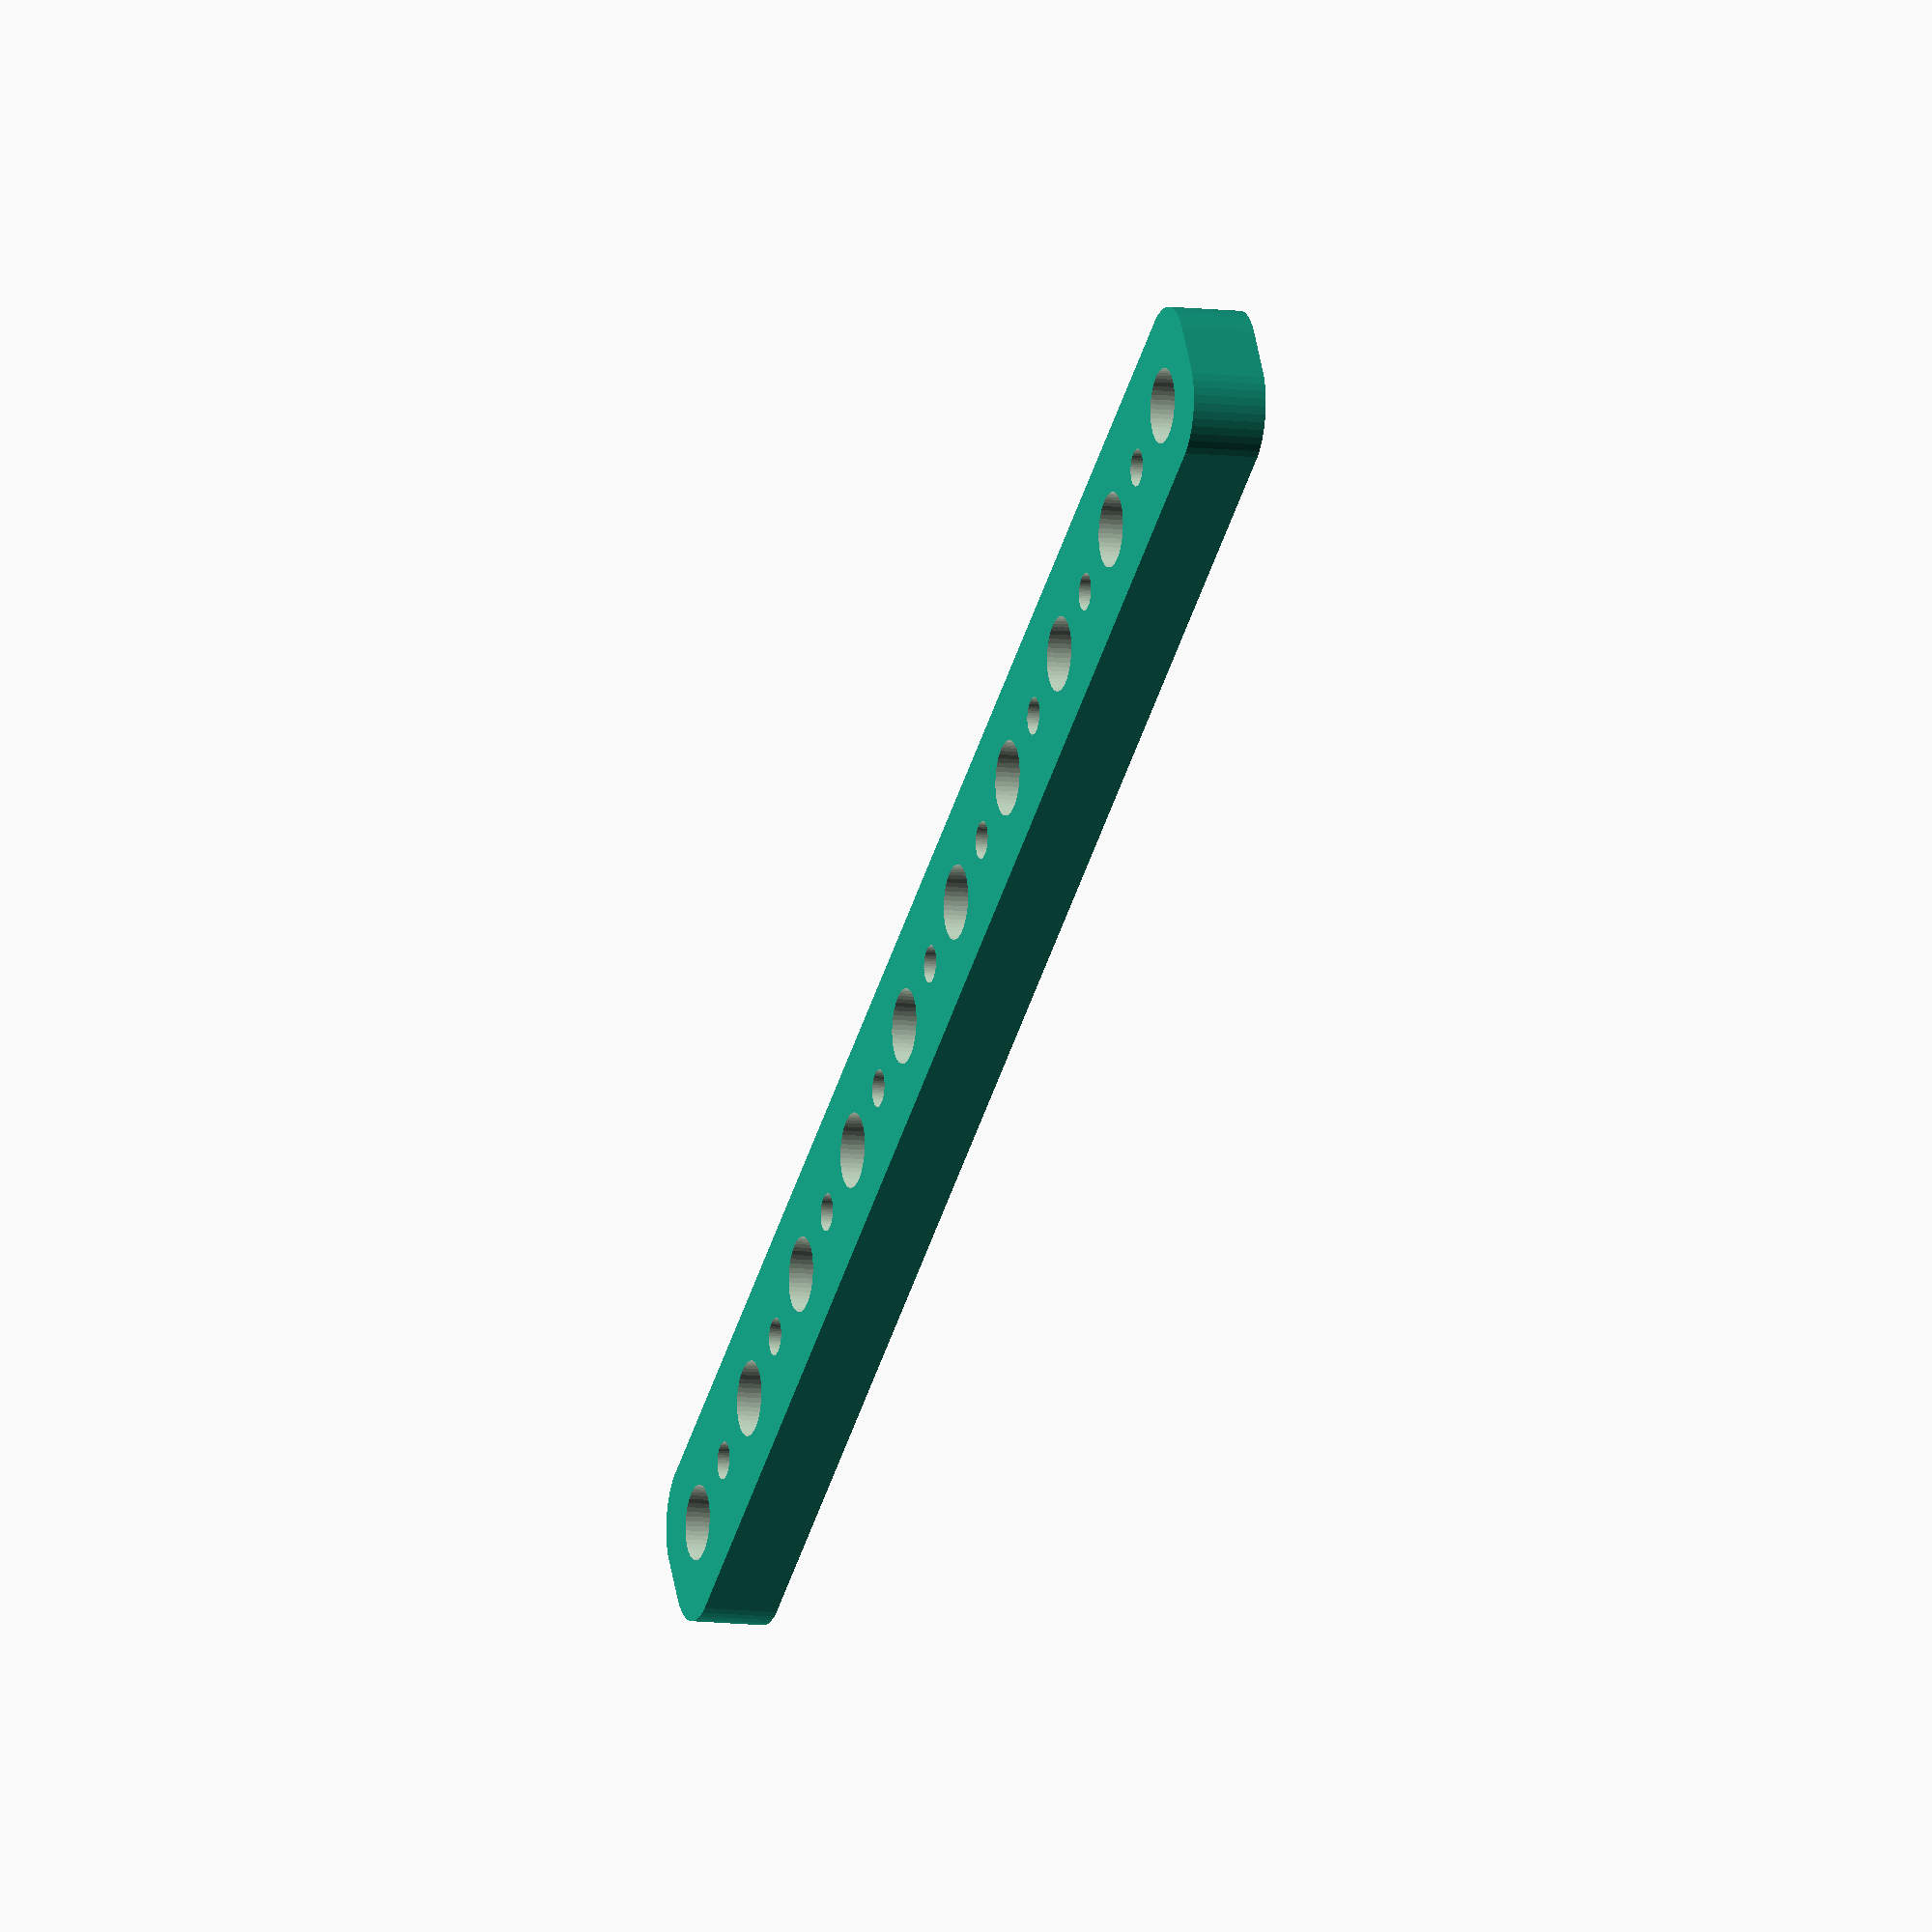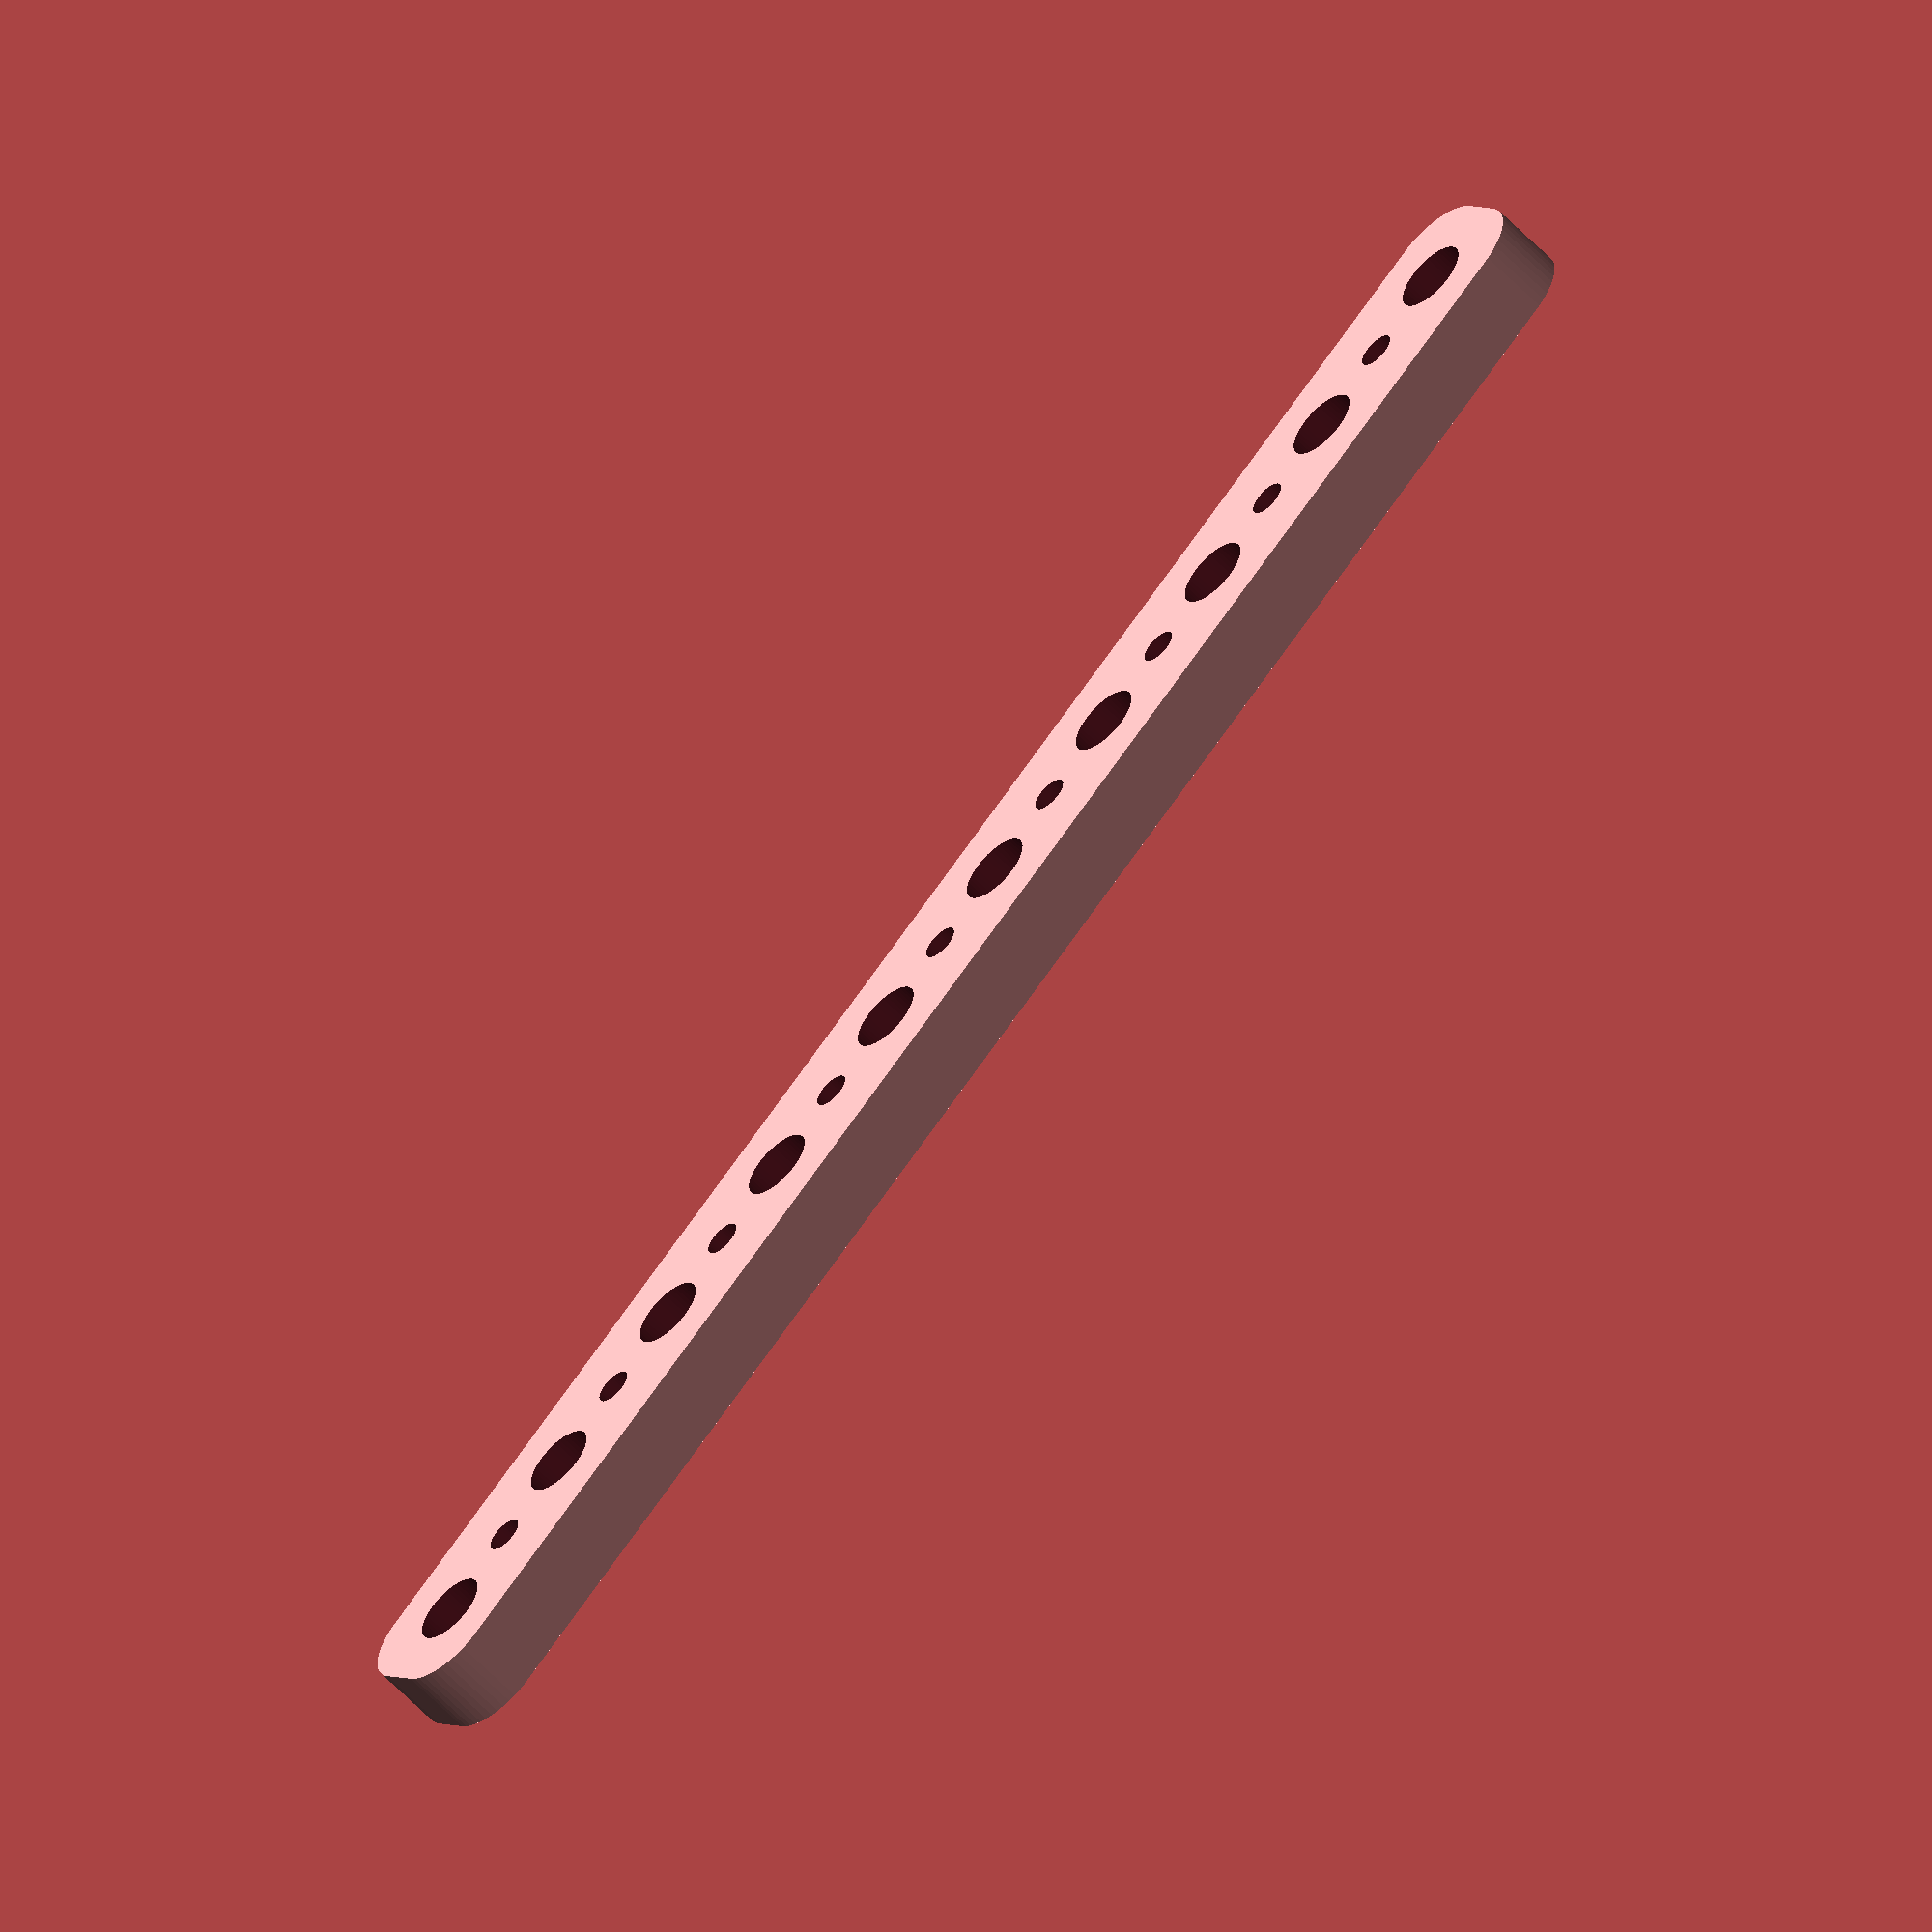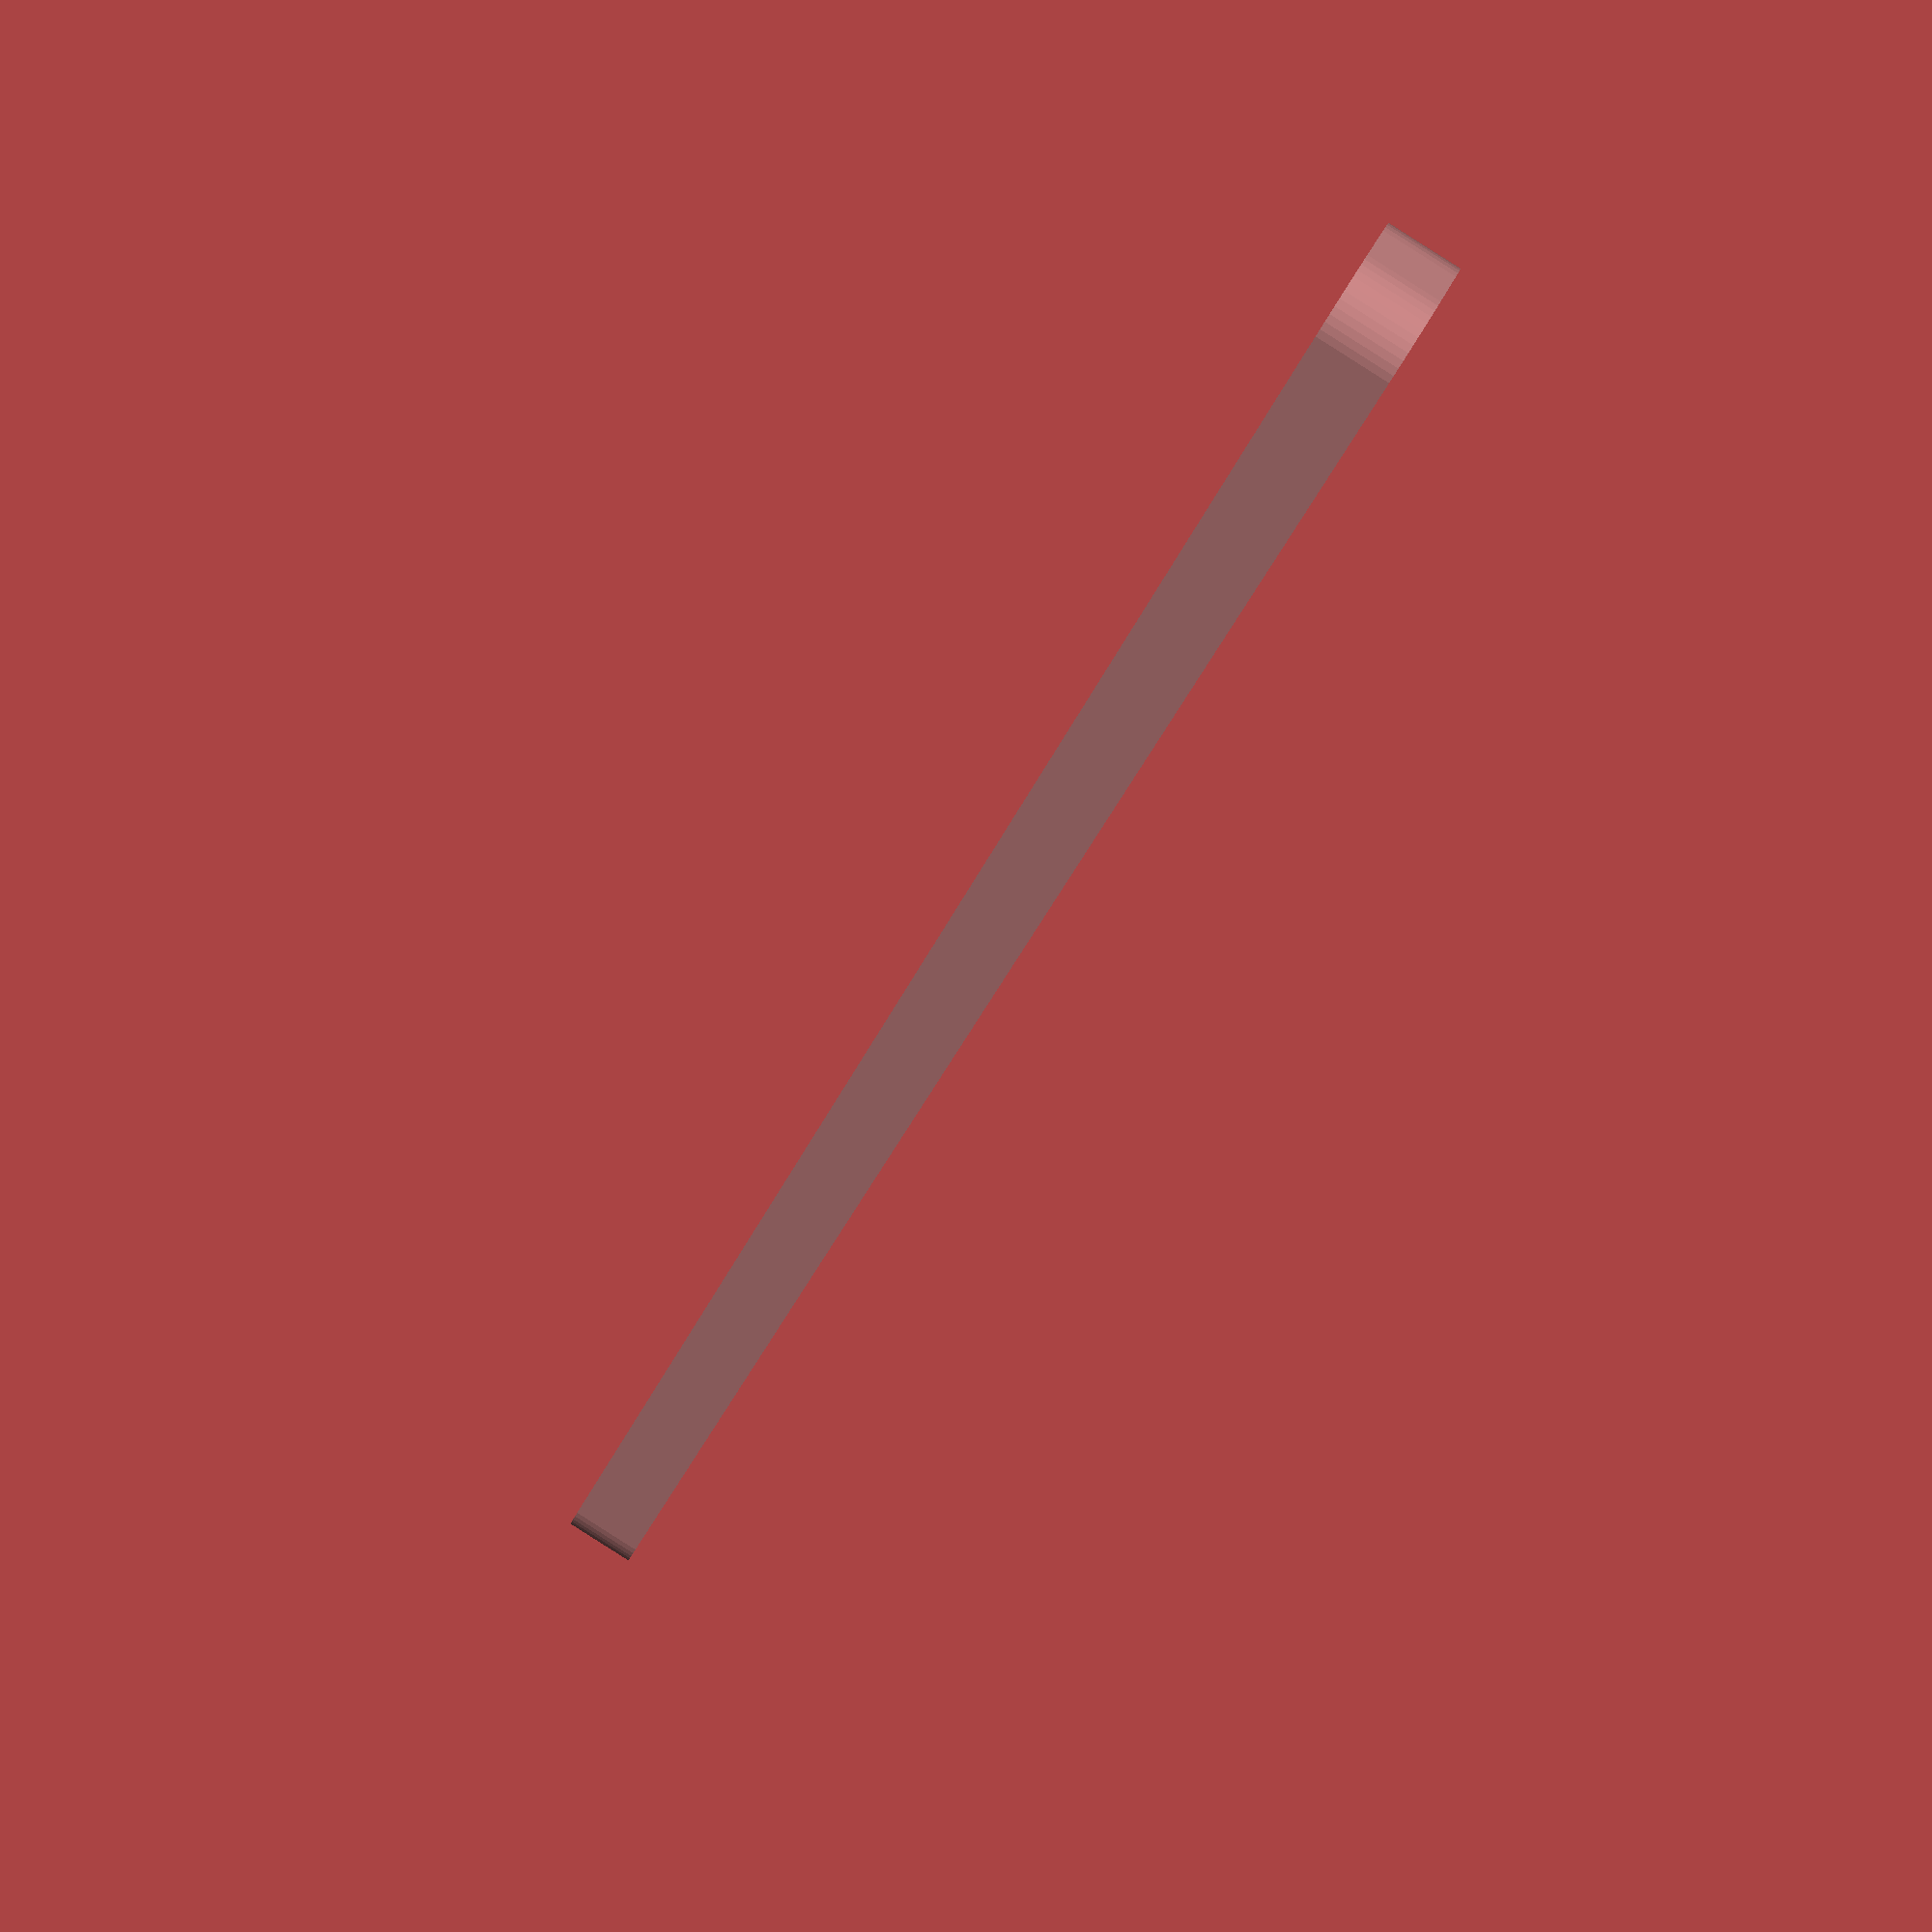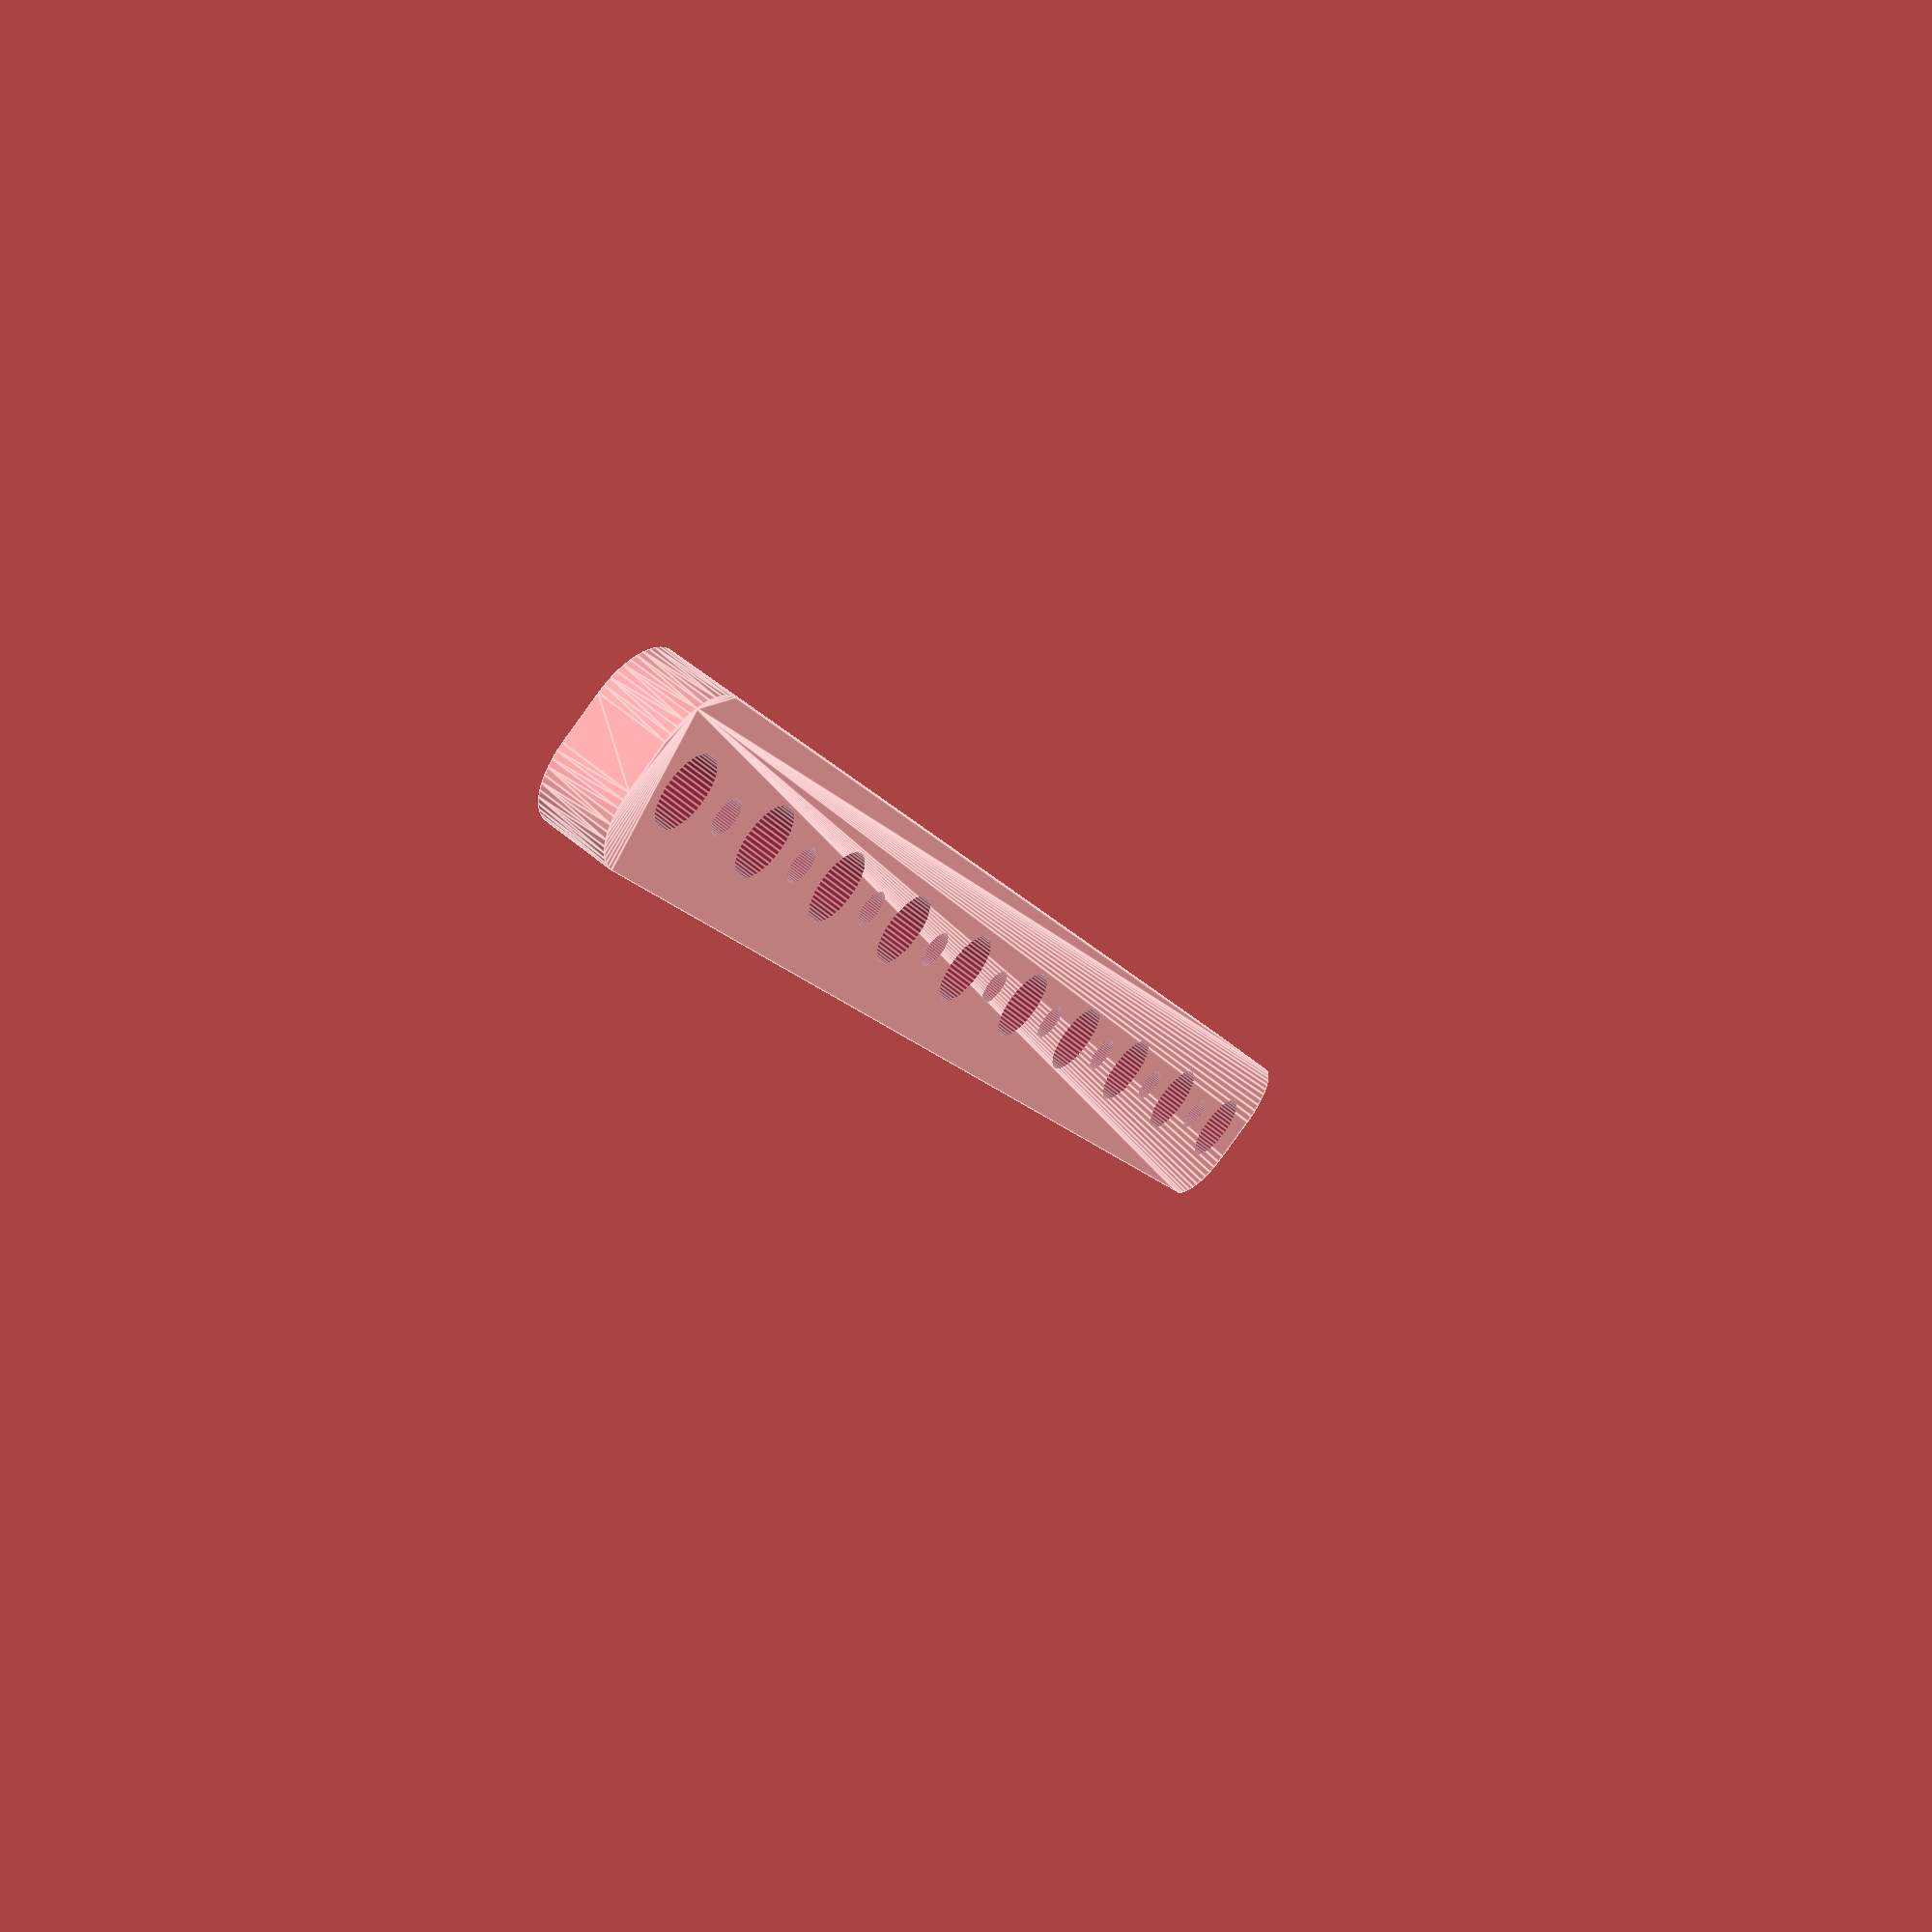
<openscad>
$fn = 50;


difference() {
	union() {
		*color(alpha = 1.0000000000, c = "gray") {
			translate(v = [0, 7, 0]) {
				linear_extrude(height = 1) {
					text(font = "Arial:style=Bold", halign = "center", size = 4.5000000000, text = "COMMENT plate main", valign = "center");
				}
			}
		}
		*color(alpha = 1.0000000000, c = "gray") {
			translate(v = [0, 14, 0]) {
				linear_extrude(height = 1) {
					text(font = "Arial:style=Bold", halign = "center", size = 4.5000000000, text = "COMMENT description oobb_plate_shape_p_type_6_depth_10_width_1_height_6_thickness_true_both_holes", valign = "center");
				}
			}
		}
		hull() {
			translate(v = [-69.5000000000, 2.0000000000, 0]) {
				cylinder(h = 6, r = 5);
			}
			translate(v = [69.5000000000, 2.0000000000, 0]) {
				cylinder(h = 6, r = 5);
			}
			translate(v = [-69.5000000000, -2.0000000000, 0]) {
				cylinder(h = 6, r = 5);
			}
			translate(v = [69.5000000000, -2.0000000000, 0]) {
				cylinder(h = 6, r = 5);
			}
		}
	}
	union() {
		*color(alpha = 1.0000000000, c = "gray") {
			translate(v = [0, 7, 0]) {
				linear_extrude(height = 1) {
					text(font = "Arial:style=Bold", halign = "center", size = 4.5000000000, text = "COMMENT holes main", valign = "center");
				}
			}
		}
		*color(alpha = 1.0000000000, c = "gray") {
			translate(v = [0, 14, 0]) {
				linear_extrude(height = 1) {
					text(font = "Arial:style=Bold", halign = "center", size = 4.5000000000, text = "COMMENT description oobb_holes_shape_n_type_10_width_1_height_6_thickness_true_both_holes", valign = "center");
				}
			}
		}
		translate(v = [-67.5000000000, 0.0000000000, 0]) {
			translate(v = [0, 0, -50]) {
				cylinder(h = 100, r = 3.0000000000);
			}
		}
		translate(v = [-52.5000000000, 0.0000000000, 0]) {
			translate(v = [0, 0, -50]) {
				cylinder(h = 100, r = 3.0000000000);
			}
		}
		translate(v = [-37.5000000000, 0.0000000000, 0]) {
			translate(v = [0, 0, -50]) {
				cylinder(h = 100, r = 3.0000000000);
			}
		}
		translate(v = [-22.5000000000, 0.0000000000, 0]) {
			translate(v = [0, 0, -50]) {
				cylinder(h = 100, r = 3.0000000000);
			}
		}
		translate(v = [-7.5000000000, 0.0000000000, 0]) {
			translate(v = [0, 0, -50]) {
				cylinder(h = 100, r = 3.0000000000);
			}
		}
		translate(v = [7.5000000000, 0.0000000000, 0]) {
			translate(v = [0, 0, -50]) {
				cylinder(h = 100, r = 3.0000000000);
			}
		}
		translate(v = [22.5000000000, 0.0000000000, 0]) {
			translate(v = [0, 0, -50]) {
				cylinder(h = 100, r = 3.0000000000);
			}
		}
		translate(v = [37.5000000000, 0.0000000000, 0]) {
			translate(v = [0, 0, -50]) {
				cylinder(h = 100, r = 3.0000000000);
			}
		}
		translate(v = [52.5000000000, 0.0000000000, 0]) {
			translate(v = [0, 0, -50]) {
				cylinder(h = 100, r = 3.0000000000);
			}
		}
		translate(v = [67.5000000000, 0.0000000000, 0]) {
			translate(v = [0, 0, -50]) {
				cylinder(h = 100, r = 3.0000000000);
			}
		}
		translate(v = [-67.5000000000, 0.0000000000, 0]) {
			translate(v = [0, 0, -50]) {
				cylinder(h = 100, r = 1.5000000000);
			}
		}
		translate(v = [-60.0000000000, 0.0000000000, 0]) {
			translate(v = [0, 0, -50]) {
				cylinder(h = 100, r = 1.5000000000);
			}
		}
		translate(v = [-52.5000000000, 0.0000000000, 0]) {
			translate(v = [0, 0, -50]) {
				cylinder(h = 100, r = 1.5000000000);
			}
		}
		translate(v = [-45.0000000000, 0.0000000000, 0]) {
			translate(v = [0, 0, -50]) {
				cylinder(h = 100, r = 1.5000000000);
			}
		}
		translate(v = [-37.5000000000, 0.0000000000, 0]) {
			translate(v = [0, 0, -50]) {
				cylinder(h = 100, r = 1.5000000000);
			}
		}
		translate(v = [-30.0000000000, 0.0000000000, 0]) {
			translate(v = [0, 0, -50]) {
				cylinder(h = 100, r = 1.5000000000);
			}
		}
		translate(v = [-22.5000000000, 0.0000000000, 0]) {
			translate(v = [0, 0, -50]) {
				cylinder(h = 100, r = 1.5000000000);
			}
		}
		translate(v = [-15.0000000000, 0.0000000000, 0]) {
			translate(v = [0, 0, -50]) {
				cylinder(h = 100, r = 1.5000000000);
			}
		}
		translate(v = [-7.5000000000, 0.0000000000, 0]) {
			translate(v = [0, 0, -50]) {
				cylinder(h = 100, r = 1.5000000000);
			}
		}
		translate(v = [0, 0, -50]) {
			cylinder(h = 100, r = 1.5000000000);
		}
		translate(v = [7.5000000000, 0.0000000000, 0]) {
			translate(v = [0, 0, -50]) {
				cylinder(h = 100, r = 1.5000000000);
			}
		}
		translate(v = [15.0000000000, 0.0000000000, 0]) {
			translate(v = [0, 0, -50]) {
				cylinder(h = 100, r = 1.5000000000);
			}
		}
		translate(v = [22.5000000000, 0.0000000000, 0]) {
			translate(v = [0, 0, -50]) {
				cylinder(h = 100, r = 1.5000000000);
			}
		}
		translate(v = [30.0000000000, 0.0000000000, 0]) {
			translate(v = [0, 0, -50]) {
				cylinder(h = 100, r = 1.5000000000);
			}
		}
		translate(v = [37.5000000000, 0.0000000000, 0]) {
			translate(v = [0, 0, -50]) {
				cylinder(h = 100, r = 1.5000000000);
			}
		}
		translate(v = [45.0000000000, 0.0000000000, 0]) {
			translate(v = [0, 0, -50]) {
				cylinder(h = 100, r = 1.5000000000);
			}
		}
		translate(v = [52.5000000000, 0.0000000000, 0]) {
			translate(v = [0, 0, -50]) {
				cylinder(h = 100, r = 1.5000000000);
			}
		}
		translate(v = [60.0000000000, 0.0000000000, 0]) {
			translate(v = [0, 0, -50]) {
				cylinder(h = 100, r = 1.5000000000);
			}
		}
		translate(v = [67.5000000000, 0.0000000000, 0]) {
			translate(v = [0, 0, -50]) {
				cylinder(h = 100, r = 1.5000000000);
			}
		}
	}
}
</openscad>
<views>
elev=189.5 azim=31.9 roll=288.7 proj=o view=wireframe
elev=238.2 azim=141.5 roll=137.2 proj=o view=wireframe
elev=89.8 azim=39.3 roll=57.6 proj=p view=wireframe
elev=303.2 azim=242.4 roll=311.4 proj=p view=edges
</views>
